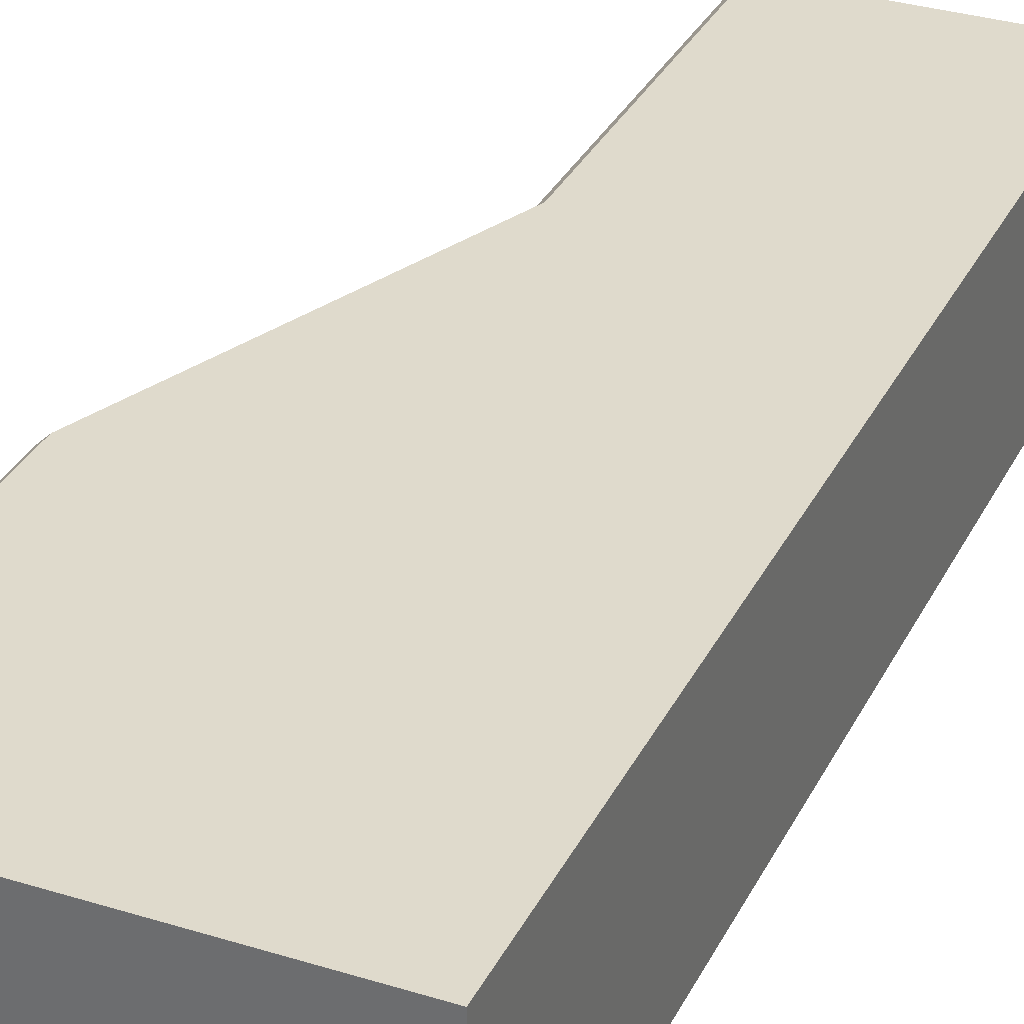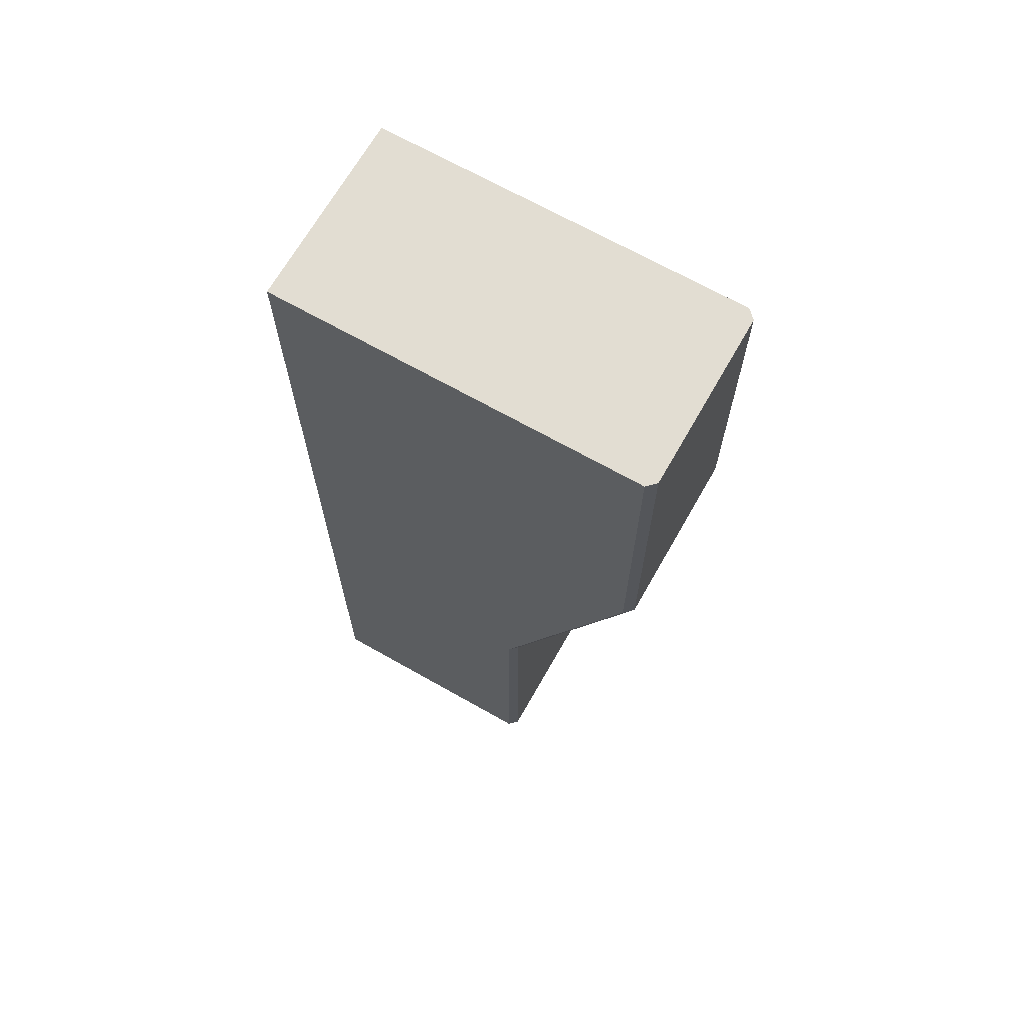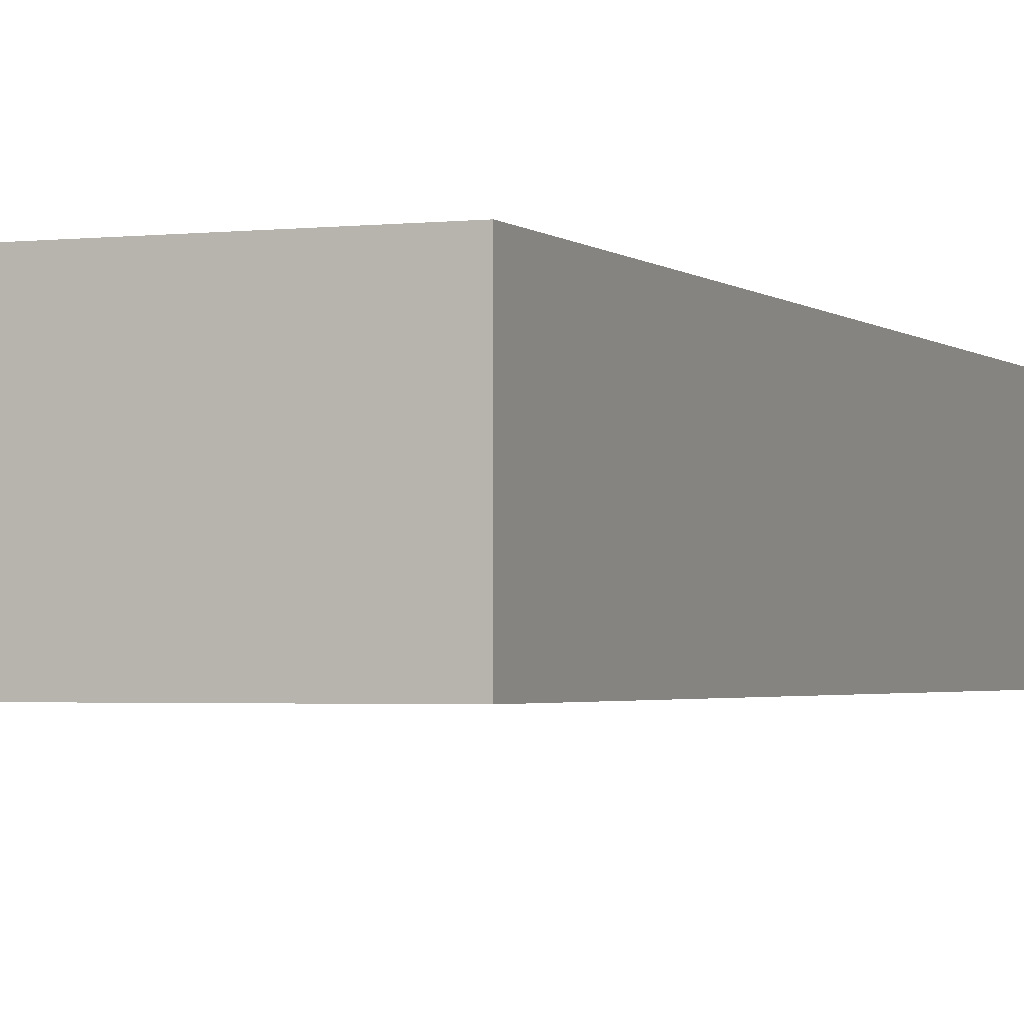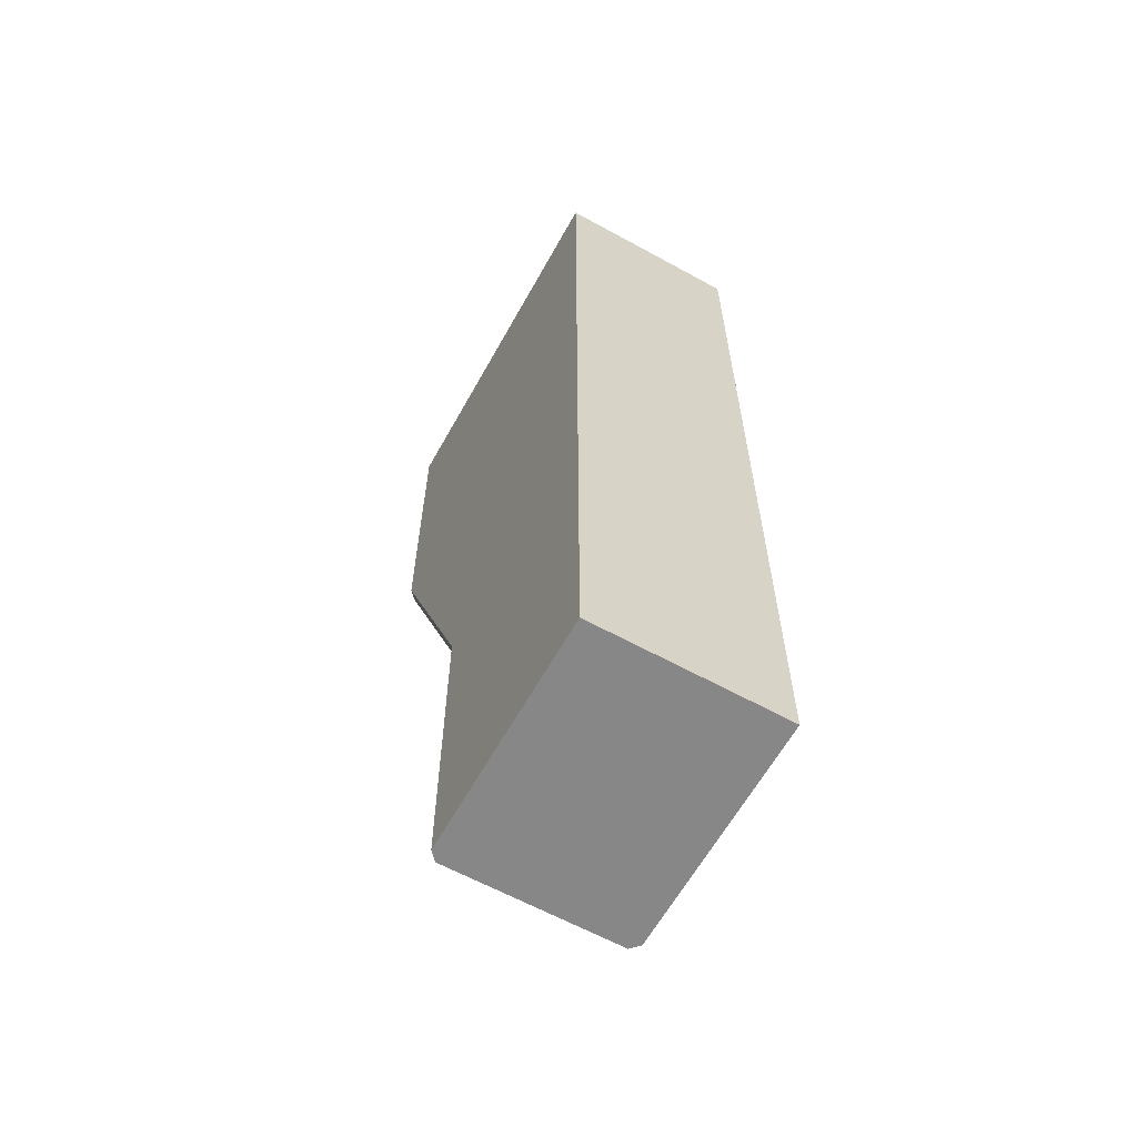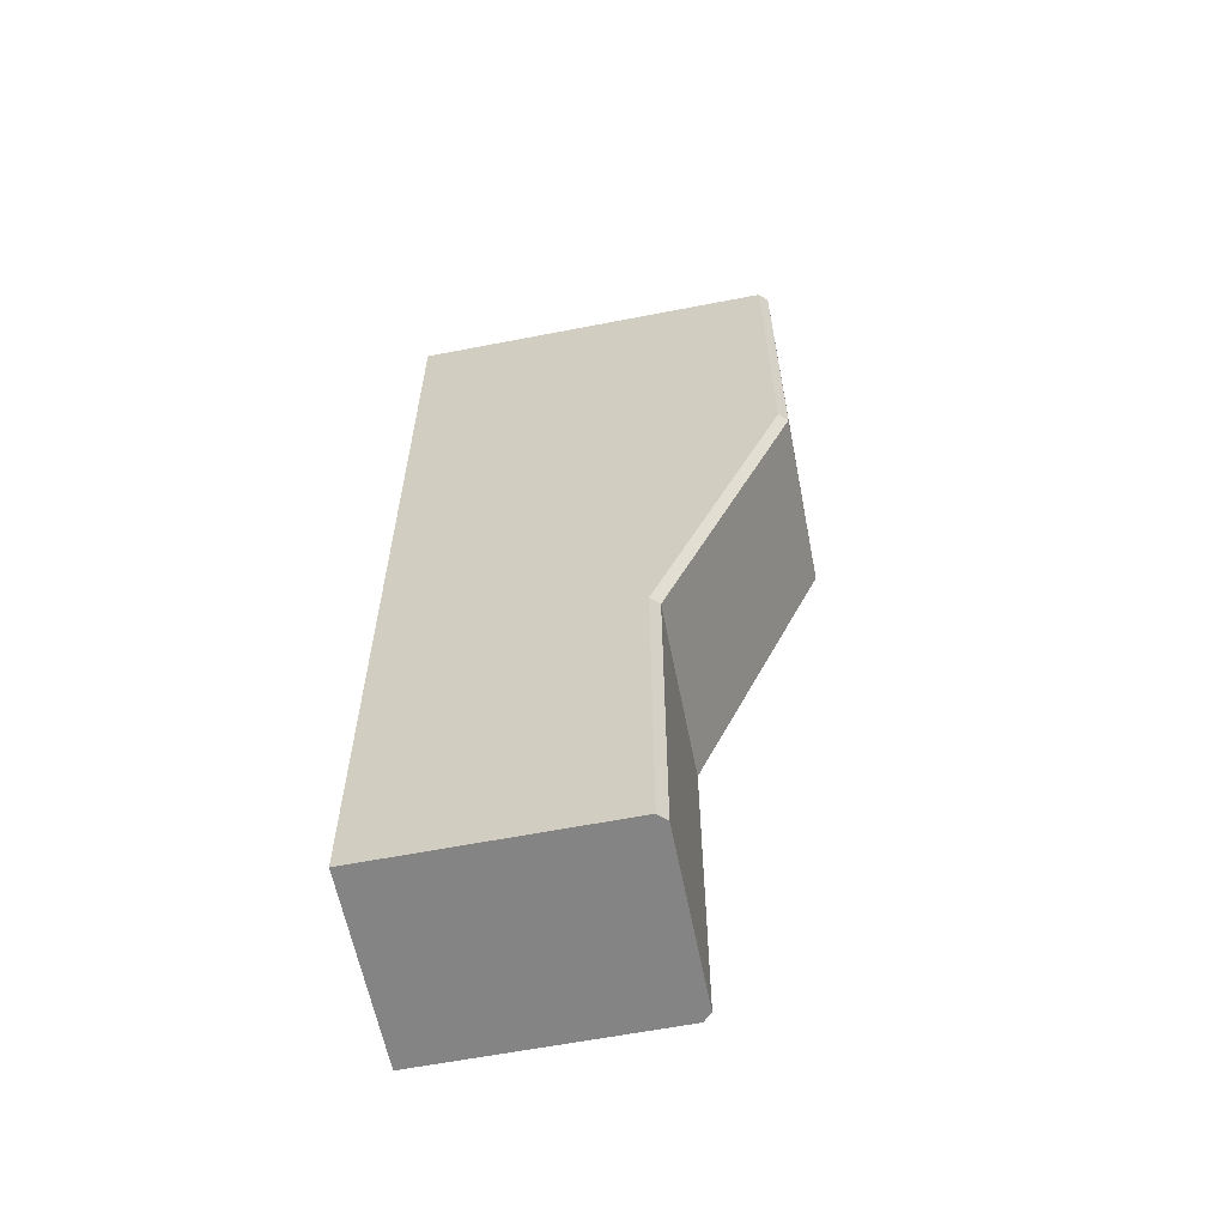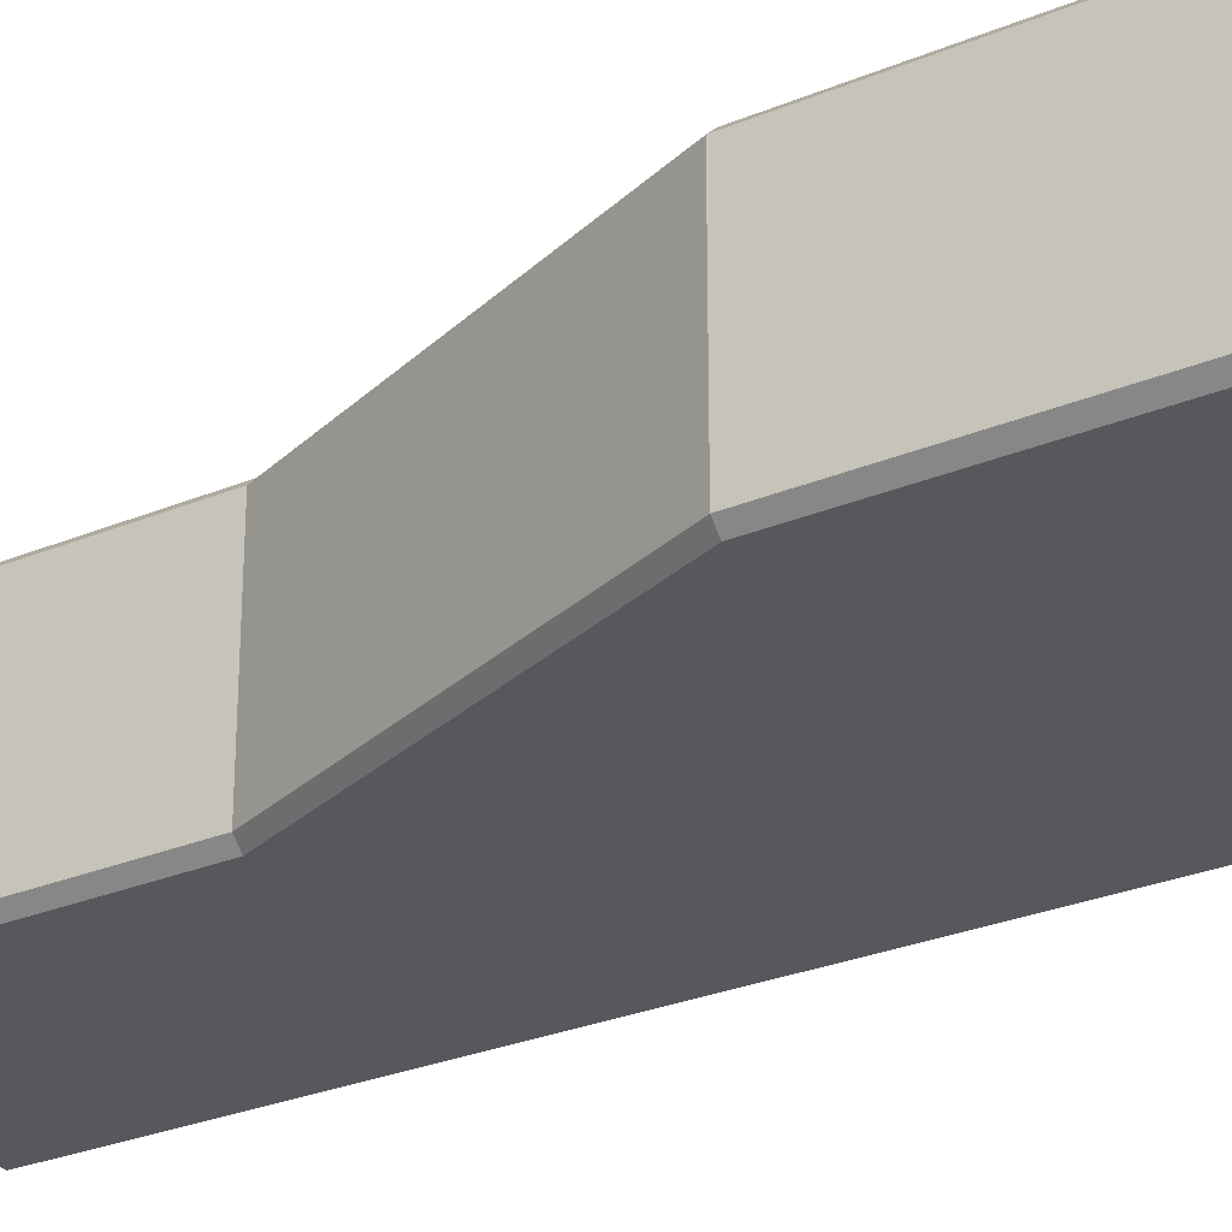
<metadata>
{"format":"obj","ext":"obj","renderer":"f3d","projection":"perspective","resolution":1024,"background":"white","views":[{"elev":32.5,"azim":-156.7,"up":"+Z"},{"elev":68.1,"azim":29.6,"up":"+Y"},{"elev":-2.2,"azim":-157.9,"up":"+Z"},{"elev":-62.5,"azim":-119.1,"up":"+Y"},{"elev":-61.3,"azim":11.2,"up":"+Y"},{"elev":-28.2,"azim":122.2,"up":"+Z"}]}
</metadata>
<code>
o Doors1_Cube.036
v -1.012 0.4878 0.8107
v -1.012 3.577 0.8107
v -1.012 0.4878 0.2013
v -1.012 3.577 0.2013
v -1.012 1.518 0.8107
v -1.012 2.547 0.8107
v -1.012 2.547 0.2013
v -1.012 1.518 0.2013
v -0.2514 0.4878 0.2013
v -0.2243 0.4878 0.2278
v 0.1921 3.577 0.2278
v 0.165 3.577 0.2013
v -0.2243 0.4878 0.7842
v -0.2514 0.4878 0.8107
v 0.165 3.577 0.8107
v 0.1921 3.577 0.7842
v 0.1649 2.547 0.8107
v 0.1921 2.547 0.7842
v -0.2243 1.518 0.7842
v -0.2514 1.518 0.8107
v 0.1921 2.547 0.2278
v 0.1649 2.547 0.2013
v -0.2514 1.518 0.2013
v -0.2243 1.518 0.2278
f 6 2 4 7
f 24 21 18 19
f 21 11 16 18
f 10 24 19 13
f 11 12 4 2 15 16
f 3 9 10 13 14 1
f 17 15 2 6
f 8 7 22 23
f 1 5 8 3
f 5 6 7 8
f 7 4 12 22
f 20 17 6 5
f 14 20 5 1
f 20 14 13 19
f 24 10 9 23
f 15 17 18 16
f 17 20 19 18
f 11 21 22 12
f 21 24 23 22
f 3 8 23 9

</code>
